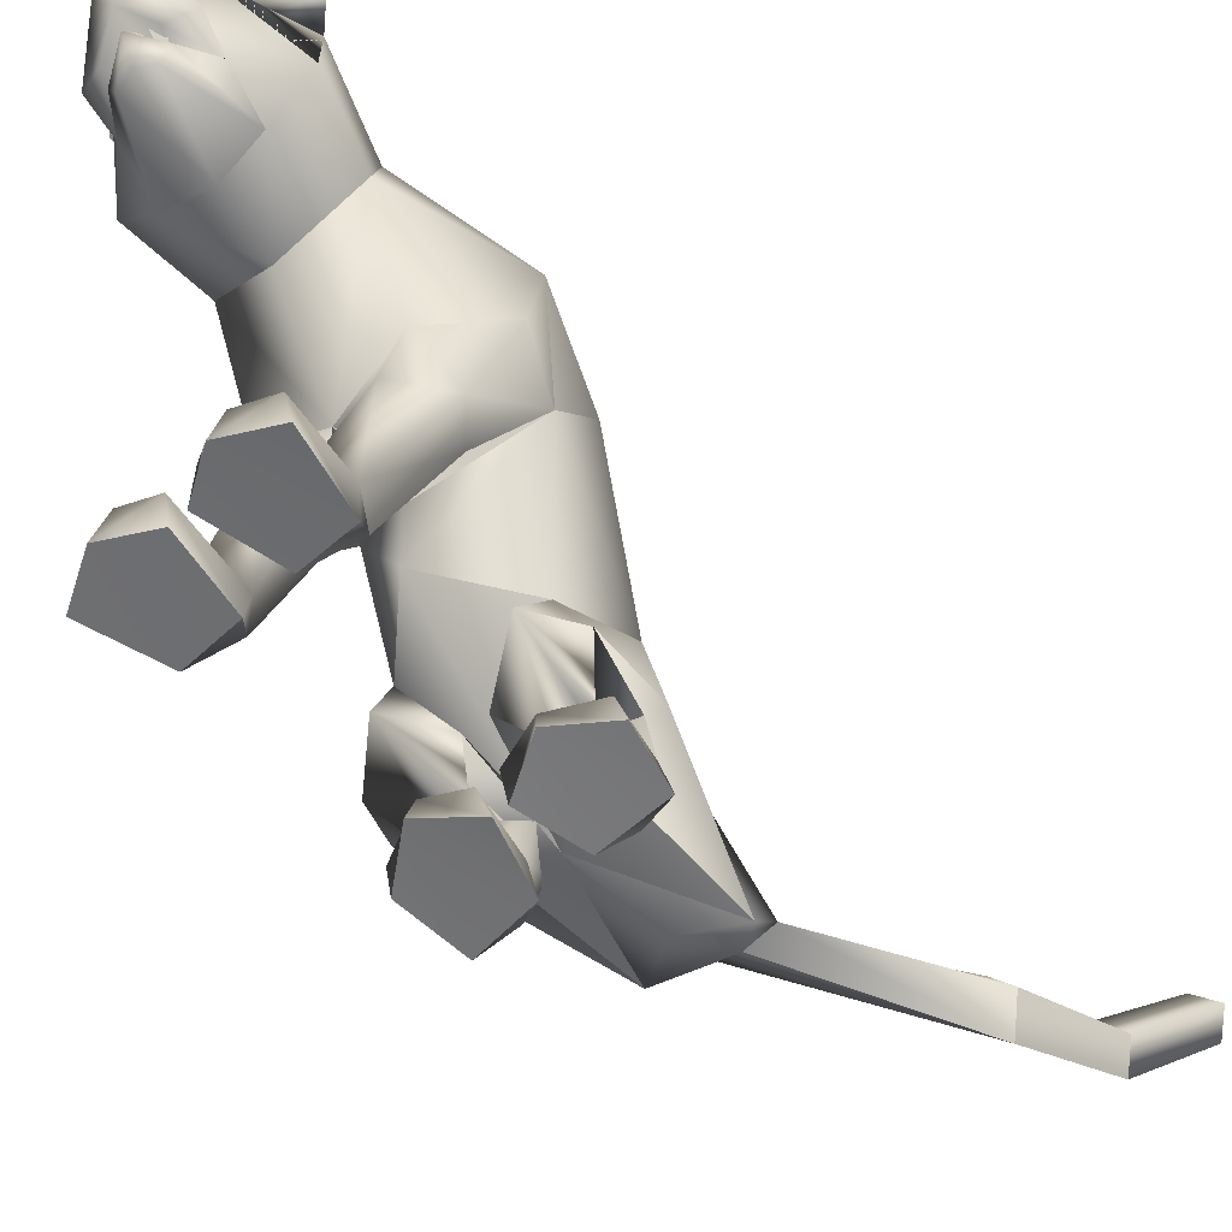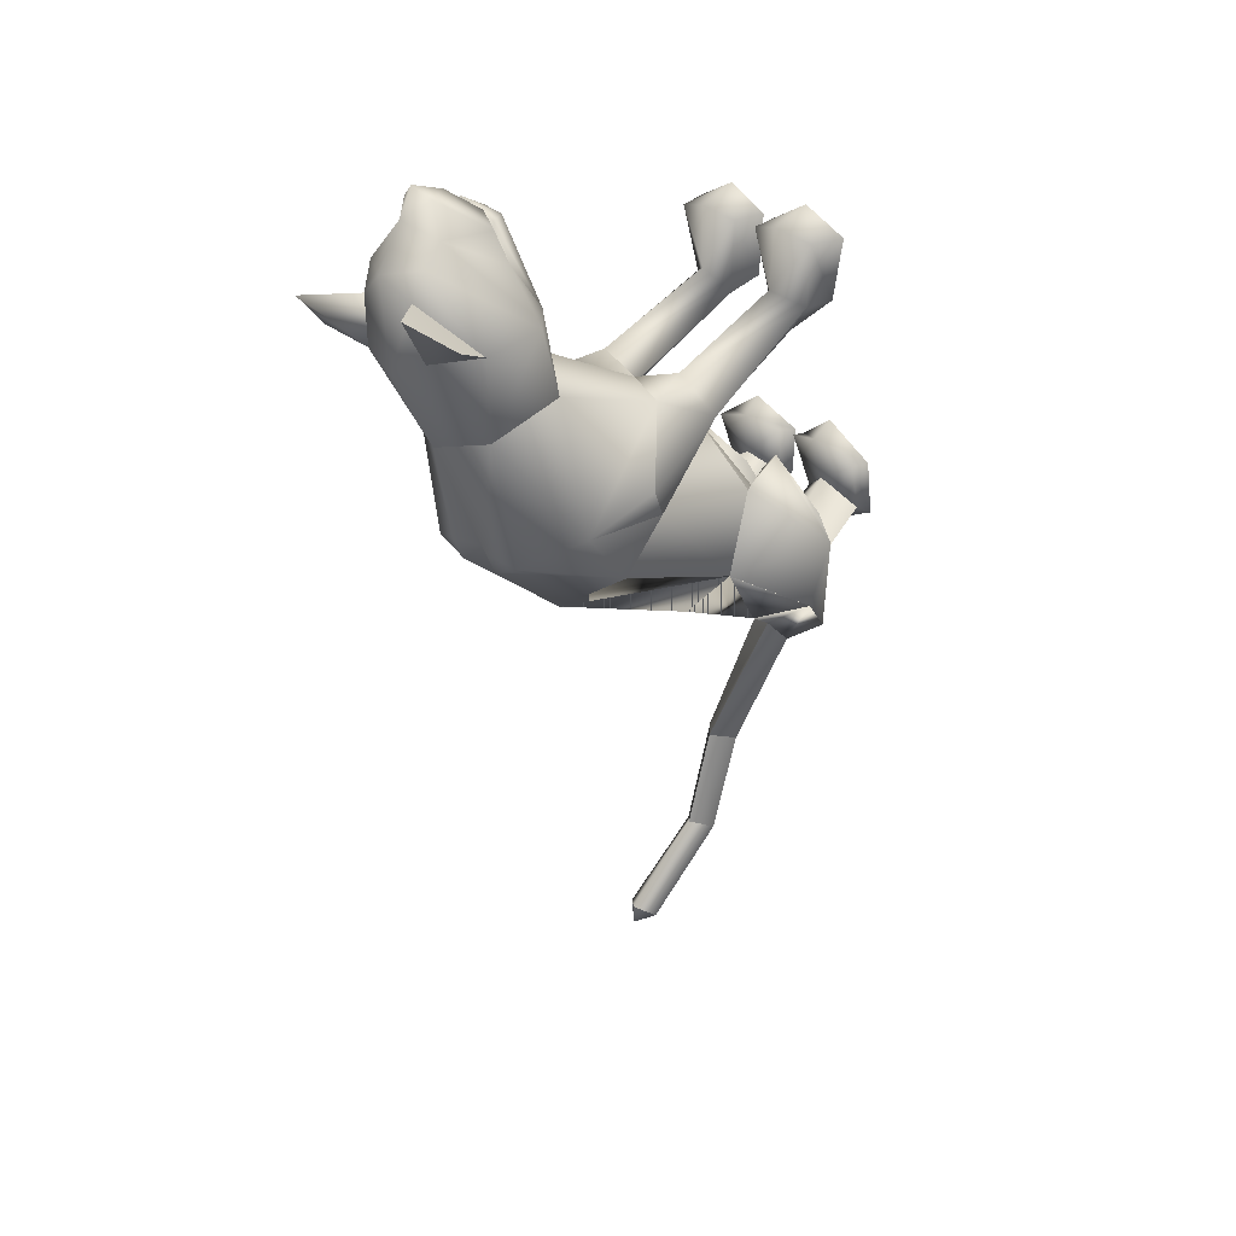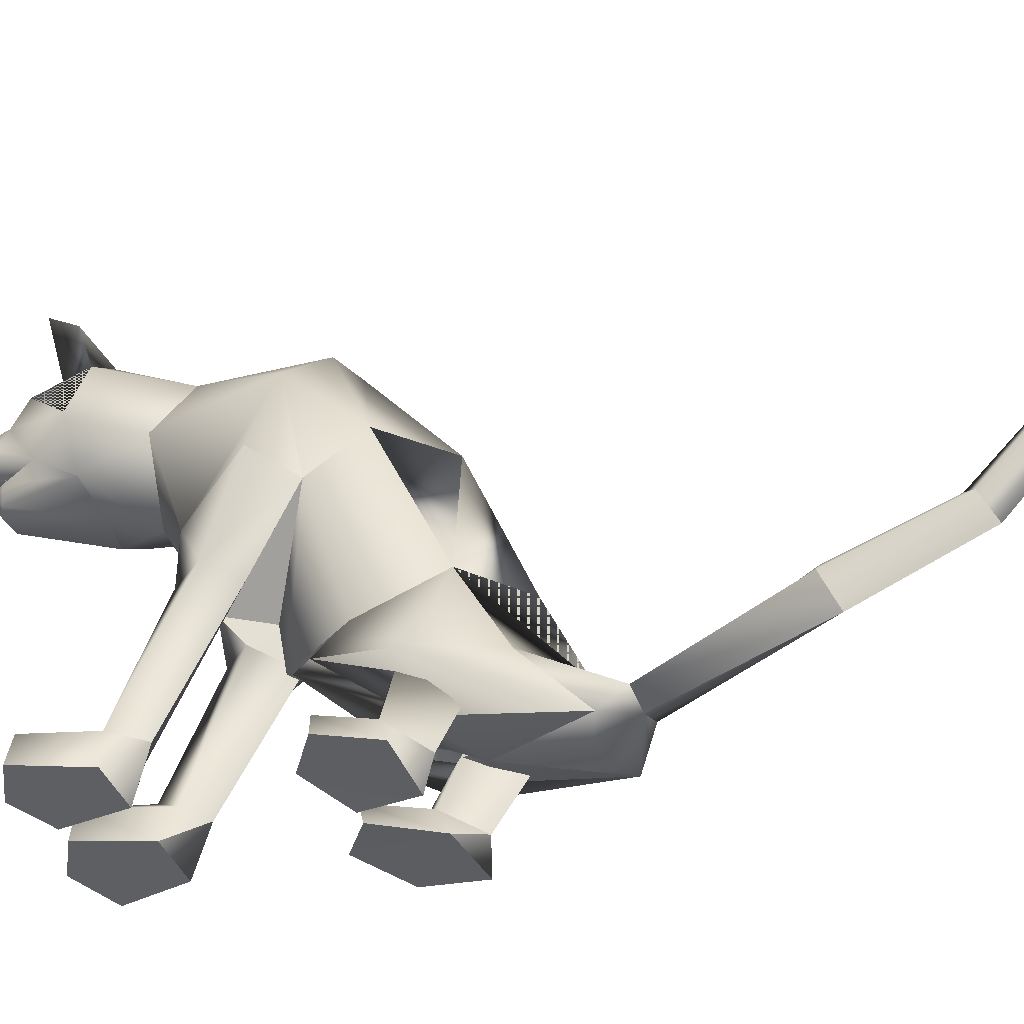
<metadata>
{"format":"obj","ext":"obj","renderer":"f3d","projection":"perspective","resolution":1024,"background":"white","views":[{"elev":-48.7,"azim":46.6,"up":"+Y"},{"elev":31.1,"azim":-131.3,"up":"+Z"},{"elev":-41.5,"azim":113.7,"up":"+Y"}]}
</metadata>
<code>
o sit_look_meshes[0].002
v 0.01334 0.337 0.4745
v 0.02218 0.3354 0.4881
v 0.01293 0.2899 0.454
v 0.08785 0.4148 0.4613
v 0.1529 0.3413 0.328
v 0.08934 0.4625 0.4329
v 0.04467 0.4407 0.4978
v 0.08636 0.4005 0.5115
v 0.05751 0.3529 0.5182
v 0.1223 0.343 0.4546
v 0.08949 0.3213 0.4785
v 0.008387 0.32 0.4921
v -0.04011 0.3398 0.4804
v 0.05844 0.4076 0.5368
v 0.01987 0.3994 0.5229
v -0.01356 0.4137 0.4761
v -0.03503 0.4592 0.4515
v -0.1351 0.3332 0.3597
v 0.02423 0.4953 0.4357
v 0.02218 0.3354 0.4881
v 0.000961 0.3303 0.4791
v 0.01293 0.2899 0.454
v 0.000961 0.3303 0.4791
v 0.01334 0.337 0.4745
v 0.01293 0.2899 0.454
v 0.06847 0.3381 0.4658
v 0.06617 0.291 0.4457
v 0.0698 0.3363 0.4803
v 0.0698 0.3363 0.4803
v 0.06617 0.291 0.4457
v 0.08425 0.332 0.4657
v 0.08425 0.332 0.4657
v 0.06617 0.291 0.4457
v 0.06847 0.3381 0.4658
v -0.003774 0.5044 0.2948
v 0.1549 0.1705 0.03975
v 0.1549 0.1705 0.03975
v -0.1874 0.1634 0.06201
v -0.1874 0.1634 0.06201
v 0.04609 0.3474 0.4886
v 0.04739 0.3248 0.4847
v 0.0806 0.3183 0.4376
v 0.07206 0.361 0.4271
v 0.07282 0.3473 0.4476
v -0.01033 0.3163 0.4514
v -0.00269 0.3456 0.459
v -0.01422 0.3587 0.4396
v -0.00269 0.3456 0.459
v -0.01422 0.3587 0.4396
v -0.01033 0.3163 0.4514
v 0.0806 0.3183 0.4376
v -0.01033 0.3163 0.4514
v 0.04739 0.3248 0.4847
v 0.05507 0.3243 0.5016
v 0.08629 0.3105 0.4601
v 0.07522 0.2809 0.4633
v 0.05024 0.2845 0.4793
v 0.01819 0.2797 0.4734
v 0.000569 0.3089 0.474
v 0.04609 0.3474 0.4886
v 0.07282 0.3473 0.4476
v 0.0806 0.3183 0.4376
v 0.07206 0.361 0.4271
v 0.04739 0.3248 0.4847
v -0.109 0.5563 0.4266
v -0.1552 0.4942 0.3767
v -0.109 0.5563 0.4266
v -0.1552 0.4942 0.3767
v 0.1483 0.5091 0.3259
v 0.1343 0.564 0.3899
v 0.1483 0.5091 0.3259
v 0.1343 0.564 0.3899
v -0.04969 -0.2941 -0.3514
v 0.05256 -0.2817 0.2168
v 0.1055 -0.2652 0.366
v 0.036 -0.2712 0.3304
v 0.036 -0.2712 0.3304
v 0.04288 -0.213 0.3317
v 0.05256 -0.2817 0.2168
v 0.1384 -0.2796 0.2132
v 0.1764 -0.2683 0.3252
v 0.16 -0.2101 0.3263
v 0.09949 -0.1964 0.345
v 0.1764 -0.2683 0.3252
v 0.1384 -0.2796 0.2132
v 0.05256 -0.2817 0.2168
v 0.1055 -0.2652 0.366
v -0.01975 -0.2845 0.2194
v 0.01004 -0.2722 0.3315
v -0.05626 -0.2716 0.3722
v -0.1084 -0.2886 0.2212
v -0.1336 -0.2797 0.3359
v -0.05626 -0.2716 0.3722
v -0.05743 -0.2031 0.3509
v -0.1201 -0.2214 0.3366
v 0.01004 -0.2722 0.3315
v -0.00121 -0.2149 0.3333
v -0.1084 -0.2886 0.2212
v -0.01975 -0.2845 0.2194
v -0.01975 -0.2845 0.2194
v -0.1336 -0.2797 0.3359
v 0.1184 -0.2063 -0.1914
v -0.2284 -0.1855 -0.1355
v 0.1085 -0.1097 -1.051
v 0.1037 -0.0586 -1.051
v 0.1356 -0.08095 -1.03
v 0.07439 -0.08677 -1.034
v 0.101 -0.05452 -1.012
v 0.07439 -0.08677 -1.034
v 0.101 -0.05452 -1.012
v 0.1356 -0.08095 -1.03
v 0.1085 -0.1097 -1.051
v 0.1412 -0.3579 -0.175
v 0.03502 -0.364 -0.171
v 0.01914 -0.3513 -0.07631
v 0.1005 -0.3368 -0.03598
v 0.08217 -0.292 -0.05253
v 0.17 -0.3424 -0.08808
v 0.01864 -0.3107 -0.06383
v 0.1564 -0.3038 -0.08196
v 0.03502 -0.364 -0.171
v 0.1005 -0.3368 -0.03598
v 0.1412 -0.3579 -0.175
v 0.17 -0.3424 -0.08808
v 0.03502 -0.364 -0.171
v 0.01914 -0.3513 -0.07631
v -0.1458 -0.3714 -0.1788
v -0.04127 -0.3691 -0.1711
v -0.1515 -0.313 -0.07018
v -0.07566 -0.2972 -0.04149
v -0.1497 -0.3529 -0.07738
v -0.0687 -0.3407 -0.02231
v -0.001705 -0.3522 -0.07474
v -0.0133 -0.3121 -0.06154
v -0.04127 -0.3691 -0.1711
v -0.001705 -0.3522 -0.07474
v -0.0687 -0.3407 -0.02231
v -0.04127 -0.3691 -0.1711
v -0.1458 -0.3714 -0.1788
v -0.1497 -0.3529 -0.07738
v -0.02722 0.3672 -0.02131
v -0.01558 0.4448 0.1662
v 0.1087 0.2976 0.2166
v 0.06846 0.4038 0.1733
v -0.1202 0.2913 0.2362
v -0.0947 0.3998 0.1862
v -0.001617 0.2231 0.2485
v -0.01558 0.4448 0.1662
v 0.06846 0.4038 0.1733
v 0.1087 0.2976 0.2166
v -0.1202 0.2913 0.2362
v -0.0947 0.3998 0.1862
v -0.001617 0.2231 0.2485
v -0.002046 -0.00416 0.05883
v -0.02903 0.2232 -0.1844
v 0.1008 0.1906 -0.1137
v -0.002046 -0.00416 0.05883
v -0.1562 0.1924 -0.08881
v 0.01162 0.3966 -0.01316
v 0.1053 0.1034 0.1527
v 0.1053 0.1034 0.1527
v -0.1159 0.09657 0.1669
v -0.06578 0.3952 -0.007158
v -0.1159 0.09657 0.1669
v 0.08823 0.2809 0.3375
v 0.0186 0.349 0.393
v 0.1025 0.3235 0.4038
v -0.04924 0.3195 0.4253
v 0.08823 0.2809 0.3375
v 0.009302 0.2669 0.3351
v -0.06586 0.2762 0.354
v -0.06586 0.2762 0.354
v -0.06609 0.4876 0.3273
v -0.04145 0.4884 0.4122
v -0.1317 0.4321 0.3445
v -0.04145 0.4884 0.4122
v -0.1317 0.4321 0.3445
v -0.04145 0.4884 0.4122
v -0.06609 0.4876 0.3273
v -0.1317 0.4321 0.3445
v 0.06628 0.4917 0.3112
v 0.07078 0.49 0.3936
v 0.13 0.4394 0.3091
v 0.13 0.4394 0.3091
v 0.06628 0.4917 0.3112
v 0.07078 0.49 0.3936
v 0.07078 0.49 0.3936
v -0.01161 -0.08192 0.0481
v -0.05642 -0.02981 -0.2815
v 0.02998 0.0136 0.1208
v 0.09233 -0.003566 0.05807
v 0.08267 0.02844 0.1669
v 0.1396 0.008694 0.09997
v 0.02998 0.0136 0.1208
v 0.09233 -0.003566 0.05807
v 0.09233 -0.003566 0.05807
v -0.03872 0.01172 0.126
v -0.1018 -0.004783 0.0737
v -0.08505 0.02271 0.1805
v -0.1483 0.002628 0.1233
v -0.1018 -0.004783 0.0737
v -0.03872 0.01172 0.126
v -0.1018 -0.004783 0.0737
v -0.07194 -0.1721 -0.3438
v -0.07194 -0.1721 -0.3438
v 0.09557 -0.2254 0.1696
v 0.1346 -0.221 0.2161
v 0.08862 -0.1875 0.2444
v 0.09557 -0.2254 0.1696
v 0.05856 -0.2248 0.1998
v 0.09557 -0.2254 0.1696
v -0.03173 -0.2284 0.203
v -0.05883 -0.1935 0.2494
v -0.1074 -0.2301 0.2244
v -0.07379 -0.2318 0.1749
v -0.07379 -0.2318 0.1749
v -0.07379 -0.2318 0.1749
v -0.05987 -0.2698 -0.4305
v -0.02235 -0.2832 -0.4281
v -0.02412 -0.2566 -0.4089
v 0.02668 -0.2747 -0.4297
v 0.02668 -0.2747 -0.4297
v -0.02235 -0.2832 -0.4281
v -0.02412 -0.2566 -0.4089
v -0.02412 -0.2566 -0.4089
v -0.05987 -0.2698 -0.4305
v -0.02235 -0.2832 -0.4281
v 0.03416 -0.3064 -0.3888
v 0.03416 -0.3064 -0.3888
v 0.03416 -0.3064 -0.3888
v -0.1187 -0.2965 -0.3848
v -0.1187 -0.2965 -0.3848
v -0.1187 -0.2965 -0.3848
v 0.115 -0.2572 -0.69
v 0.08753 -0.3049 -0.7095
v 0.08063 -0.2222 -0.6853
v 0.08063 -0.2222 -0.6853
v 0.05001 -0.2616 -0.693
v 0.08753 -0.3049 -0.7095
v 0.08753 -0.3049 -0.7095
v 0.05001 -0.2616 -0.693
v 0.08063 -0.2222 -0.6853
v 0.08753 -0.3049 -0.7095
v 0.115 -0.2572 -0.69
v 0.08063 -0.2222 -0.6853
v -0.01186 -0.2029 -0.07419
v 0.04564 -0.2529 -0.1637
v 0.1426 -0.2064 -0.0687
v 0.04564 -0.2529 -0.1637
v 0.08583 -0.1724 -0.01568
v 0.04564 -0.2529 -0.1637
v -0.05174 -0.2006 -0.07378
v -0.1489 -0.2259 -0.1811
v -0.2114 -0.171 -0.08065
v -0.1489 -0.2259 -0.1811
v -0.1183 -0.1636 -0.009869
v -0.1489 -0.2259 -0.1811
v 0.08569 -0.2388 -0.8985
v 0.08569 -0.2388 -0.8985
v 0.05403 -0.213 -0.8755
v 0.08104 -0.1753 -0.8601
v 0.05403 -0.213 -0.8755
v 0.08569 -0.2388 -0.8985
v 0.1117 -0.2026 -0.88
v 0.1117 -0.2026 -0.88
v 0.08104 -0.1753 -0.8601
v 0.08104 -0.1753 -0.8601
v 0.1101 -0.2322 -0.166
v 0.0422 -0.2351 -0.2325
v -0.009235 -0.2324 -0.1809
v 0.0422 -0.2351 -0.2325
v 0.06123 -0.2273 -0.1469
v 0.1101 -0.2322 -0.166
v 0.0422 -0.2351 -0.2325
v -0.009235 -0.2324 -0.1809
v 0.06123 -0.2273 -0.1469
v -0.05858 -0.2332 -0.1819
v -0.127 -0.2185 -0.2578
v -0.1804 -0.2272 -0.1872
v -0.1114 -0.2329 -0.1455
v -0.127 -0.2185 -0.2578
v -0.05858 -0.2332 -0.1819
v -0.127 -0.2185 -0.2578
v -0.1804 -0.2272 -0.1872
v -0.1114 -0.2329 -0.1455
v 0.07807 -0.2949 -0.1219
v 0.134 -0.3181 -0.1601
v 0.134 -0.3181 -0.1601
v 0.06894 -0.3346 -0.2011
v 0.07807 -0.2949 -0.1219
v 0.06894 -0.3346 -0.2011
v 0.06894 -0.3346 -0.2011
v 0.02505 -0.3246 -0.1521
v 0.02505 -0.3246 -0.1521
v 0.06894 -0.3346 -0.2011
v -0.03947 -0.3297 -0.1525
v -0.08983 -0.3049 -0.1118
v -0.09537 -0.3438 -0.1995
v -0.1492 -0.3321 -0.1536
v -0.09537 -0.3438 -0.1995
v -0.1492 -0.3321 -0.1536
v -0.09537 -0.3438 -0.1995
v -0.08983 -0.3049 -0.1118
v -0.03947 -0.3297 -0.1525
v -0.09537 -0.3438 -0.1995
v 0.06472 0.3808 -0.03378
v 0.008815 0.3796 -0.05343
v 0.1398 0.2988 0.001776
v 0.1224 0.1145 -0.03155
v 0.1224 0.1145 -0.03155
v 0.1224 0.1145 -0.03155
v 0.1224 0.1145 -0.03155
v 0.1224 0.1145 -0.03155
v 0.1224 0.1145 -0.03155
v -0.1851 0.2922 0.02579
v -0.1206 0.3777 -0.01942
v -0.06856 0.3785 -0.04711
v -0.1526 0.1161 -0.006232
v -0.1526 0.1161 -0.006232
v -0.1526 0.1161 -0.006232
v -0.1526 0.1161 -0.006232
v -0.1526 0.1161 -0.006232
v 0.07033 -0.0972 -0.08063
v 0.0574 -0.04589 -0.2145
v 0.07033 -0.0972 -0.08063
v 0.0574 -0.04589 -0.2145
v 0.0574 -0.04589 -0.2145
v 0.07033 -0.0972 -0.08063
v 0.05049 -0.1939 -0.2922
v 0.05049 -0.1939 -0.2922
v 0.05049 -0.1939 -0.2922
v -0.1439 -0.04105 -0.1795
v -0.1281 -0.09226 -0.04533
v -0.1439 -0.04105 -0.1795
v -0.1281 -0.09226 -0.04533
v -0.1281 -0.09226 -0.04533
v -0.1439 -0.04105 -0.1795
v -0.1927 -0.1821 -0.2692
v -0.1925 -0.1822 -0.2691
v -0.1925 -0.1822 -0.2691
v -0.003515 0.04241 0.152
v -0.003515 0.04241 0.152
v -0.003515 0.04241 0.152
v -0.003515 0.04241 0.152
v -0.003515 0.04241 0.152
v -0.003515 0.04241 0.152
v -0.003515 0.04241 0.152
v -0.05749 -0.2647 -0.2128
v -0.05749 -0.2647 -0.2128
v -0.05749 -0.2647 -0.2128
v -0.6886 -0.08061 0.9927
v -0.6886 -0.08061 0.9927
v 0.02668 -0.2747 -0.4297
v -0.1925 -0.1822 -0.2691
v -0.07194 -0.1721 -0.3438
v -0.1439 -0.04105 -0.1795
v -0.1914 -0.1824 -0.2681
v -0.07074 -0.1731 -0.3432
v -0.1426 -0.04143 -0.1784
v -0.07211 -0.1719 -0.3439
v -0.144 -0.041 -0.1796
f 327 155 189
f 155 337 189
f 205 189 337
f 340 356 354
f 189 205 327
f 178 180 17
f 356 357 354
f 337 355 356
f 357 361 338
f 355 359 356
f 359 360 361
f 340 337 356
f 356 359 357
f 337 205 355
f 357 359 361
f 355 358 359
f 359 358 360
f 1 2 3
f 4 5 6
f 7 4 6
f 7 8 4
f 9 10 8
f 8 10 4
f 11 10 9
f 12 9 13
f 14 8 7
f 14 9 8
f 14 15 9
f 9 15 13
f 15 16 13
f 7 16 15
f 14 7 15
f 7 17 16
f 16 17 18
f 6 19 7
f 17 7 19
f 20 21 22
f 23 24 25
f 26 27 28
f 29 30 31
f 32 33 34
f 35 173 174
f 18 17 175
f 174 17 19
f 17 174 175
f 35 174 19
f 65 66 176
f 176 66 177
f 178 179 67
f 68 67 179
f 180 68 179
f 173 35 142
f 143 144 5
f 145 18 146
f 18 175 146
f 146 175 173
f 146 173 142
f 181 142 35
f 186 184 69
f 144 142 181
f 144 181 183
f 5 144 183
f 5 183 6
f 70 182 69
f 184 185 71
f 71 185 72
f 186 72 185
f 6 183 187
f 187 19 6
f 35 19 187
f 35 187 181
f 143 5 165
f 40 41 42
f 42 43 44
f 40 45 41
f 45 40 46
f 45 46 47
f 48 49 50
f 166 11 9
f 11 167 10
f 167 4 10
f 4 167 5
f 51 167 166
f 166 167 11
f 52 166 168
f 166 12 168
f 166 9 12
f 12 13 168
f 52 53 166
f 51 166 53
f 54 51 53
f 54 55 51
f 56 55 54
f 54 53 52
f 57 56 54
f 167 51 55
f 55 169 167
f 56 169 55
f 56 170 169
f 56 57 170
f 58 170 57
f 57 54 58
f 58 54 59
f 54 52 59
f 168 59 52
f 58 171 170
f 58 59 171
f 171 59 168
f 5 167 165
f 60 48 50
f 147 143 165
f 165 170 147
f 172 147 170
f 168 13 16
f 16 18 168
f 18 172 168
f 145 172 18
f 147 172 145
f 61 62 63
f 60 62 61
f 62 60 64
f 42 44 40
f 50 64 60
f 148 149 159
f 159 149 306
f 306 307 159
f 308 149 150
f 308 306 149
f 159 307 141
f 159 141 148
f 150 160 308
f 308 160 36
f 162 341 151
f 315 151 152
f 315 152 316
f 163 148 141
f 163 141 317
f 316 163 317
f 163 316 152
f 148 163 152
f 162 315 38
f 151 315 162
f 153 151 341
f 341 150 153
f 150 341 160
f 342 154 309
f 155 307 156
f 156 307 306
f 156 306 308
f 310 156 308
f 343 318 157
f 158 315 316
f 158 316 317
f 155 158 317
f 141 155 317
f 141 307 155
f 319 315 158
f 38 315 320
f 36 311 308
f 344 312 190
f 190 312 191
f 192 193 161
f 193 37 161
f 192 161 345
f 192 345 194
f 193 313 37
f 195 313 193
f 346 197 321
f 197 198 321
f 199 164 200
f 199 347 164
f 200 164 39
f 200 39 322
f 201 200 322
f 199 202 347
f 157 318 188
f 157 188 314
f 318 158 332
f 333 334 103
f 158 155 332
f 155 189 332
f 335 318 332
f 318 335 188
f 314 188 323
f 155 324 189
f 156 324 155
f 325 102 326
f 323 324 314
f 314 324 156
f 188 336 348
f 360 338 361
f 327 329 204
f 228 349 73
f 327 204 189
f 231 73 349
f 337 189 204
f 102 330 326
f 339 232 103
f 330 102 229
f 188 348 328
f 103 334 339
f 350 246 325
f 350 230 247
f 102 248 249
f 247 246 350
f 250 325 246
f 325 250 102
f 249 229 102
f 248 102 250
f 350 333 252
f 253 103 232
f 103 253 254
f 350 255 233
f 255 350 252
f 256 252 333
f 254 256 103
f 333 103 256
f 340 218 231
f 231 218 219
f 340 220 218
f 73 231 219
f 73 219 228
f 228 219 221
f 331 228 221
f 331 221 220
f 331 220 205
f 340 205 220
f 206 195 207
f 74 75 76
f 77 78 79
f 80 75 74
f 80 81 75
f 82 208 83
f 82 207 208
f 84 85 82
f 82 85 207
f 207 85 209
f 85 86 209
f 87 82 83
f 77 87 78
f 78 87 83
f 192 194 210
f 195 193 207
f 79 210 211
f 194 196 210
f 84 82 87
f 192 207 193
f 78 210 79
f 78 208 210
f 78 83 208
f 207 192 208
f 211 210 196
f 210 208 192
f 277 278 257
f 253 279 254
f 252 277 257
f 277 256 280
f 256 254 279
f 279 280 256
f 252 256 277
f 279 253 281
f 268 269 249
f 246 270 250
f 246 251 270
f 270 251 271
f 250 268 248
f 249 248 268
f 268 250 272
f 270 272 250
f 296 282 297
f 282 296 283
f 298 283 296
f 297 284 299
f 284 297 285
f 285 297 282
f 300 301 281
f 281 301 279
f 127 302 128
f 301 302 127
f 301 127 129
f 129 303 301
f 130 131 132
f 133 130 132
f 133 134 130
f 133 135 134
f 131 129 127
f 130 129 131
f 129 130 303
f 134 303 130
f 134 304 303
f 134 135 304
f 135 305 304
f 136 137 138
f 137 139 138
f 137 140 139
f 212 199 213
f 88 89 90
f 91 90 92
f 93 94 95
f 96 97 93
f 97 94 93
f 97 213 94
f 95 94 213
f 95 213 214
f 95 214 98
f 214 215 98
f 98 215 99
f 96 100 97
f 97 100 212
f 97 212 213
f 216 214 201
f 214 213 199
f 100 217 212
f 217 203 212
f 202 212 203
f 199 212 202
f 101 93 95
f 101 95 98
f 91 88 90
f 201 214 200
f 199 200 214
f 286 287 273
f 288 113 289
f 113 114 289
f 115 116 117
f 117 116 118
f 269 268 288
f 119 117 290
f 120 288 290
f 291 269 288
f 292 293 274
f 275 274 293
f 115 117 119
f 276 275 286
f 293 286 275
f 118 113 120
f 119 290 294
f 273 276 286
f 119 294 121
f 121 294 295
f 120 290 117
f 288 120 113
f 122 123 124
f 117 118 120
f 122 125 123
f 115 119 121
f 126 125 122
f 234 353 235
f 223 235 353
f 236 224 234
f 237 238 225
f 238 226 225
f 238 239 226
f 227 226 239
f 234 224 222
f 240 241 258
f 104 105 106
f 105 107 108
f 259 260 109
f 110 109 261
f 242 262 241
f 243 263 244
f 109 260 261
f 111 261 264
f 244 263 265
f 104 107 105
f 110 261 111
f 111 259 112
f 105 108 106
f 259 111 264
f 109 112 259
f 265 245 244
f 258 241 262
f 266 245 265
f 267 262 242
f 158 337 155
f 327 156 155
f 327 331 205
f 6 184 5
f 72 186 69
f 205 354 355
f 355 357 358
f 357 360 358
f 205 340 354
f 355 354 357
f 357 338 360

</code>
